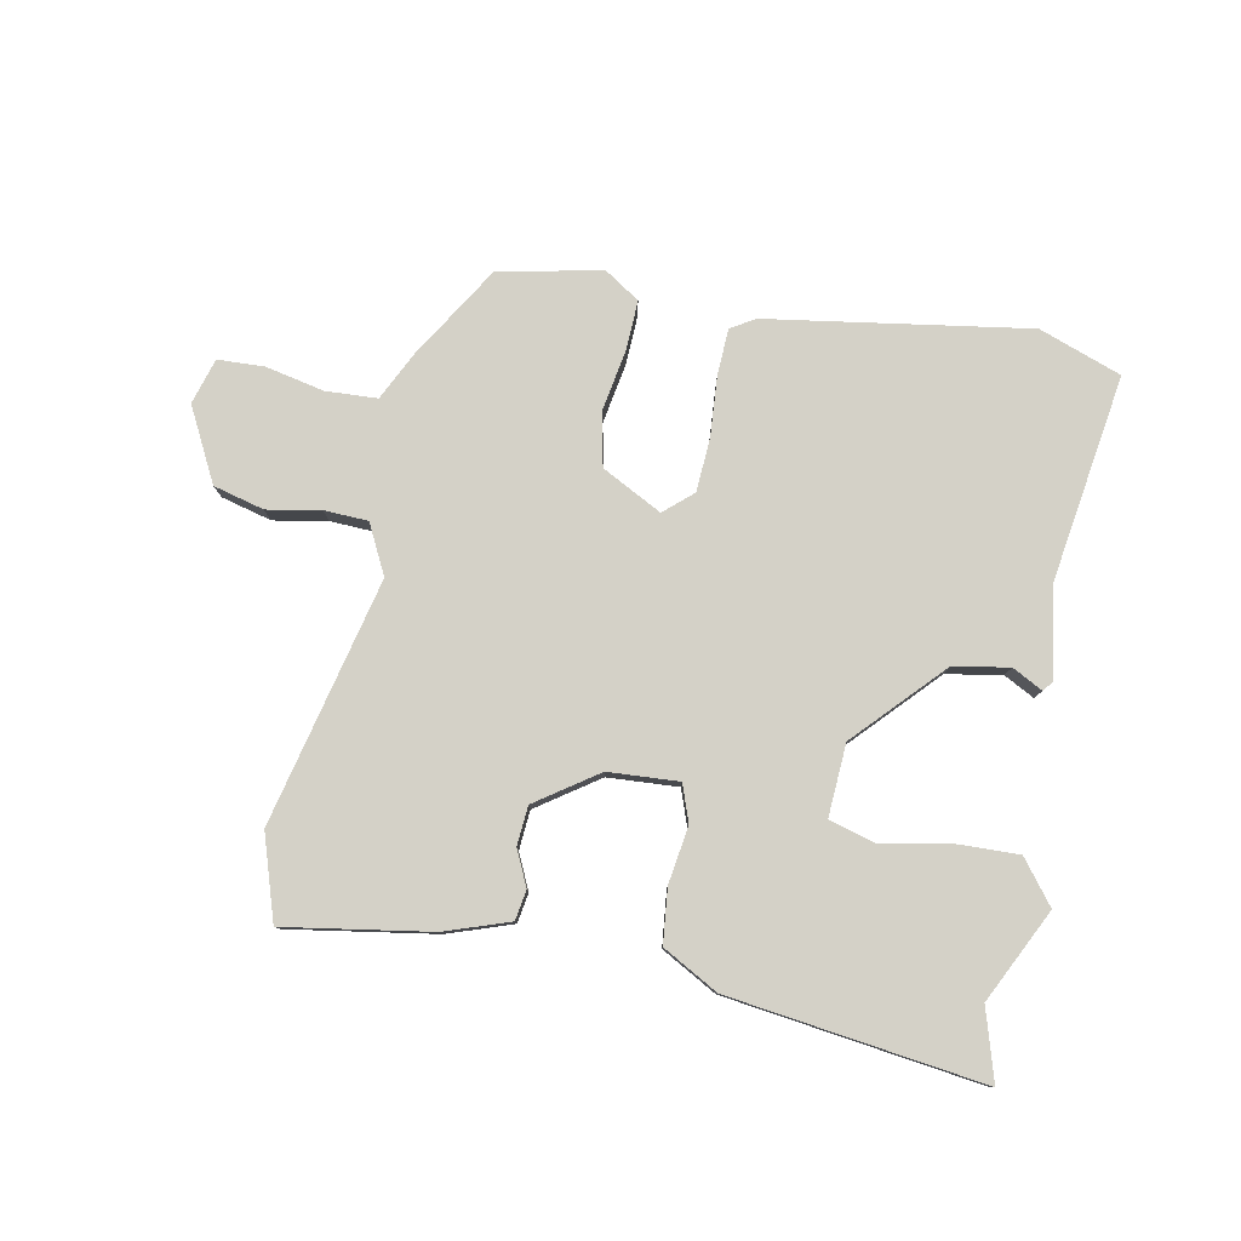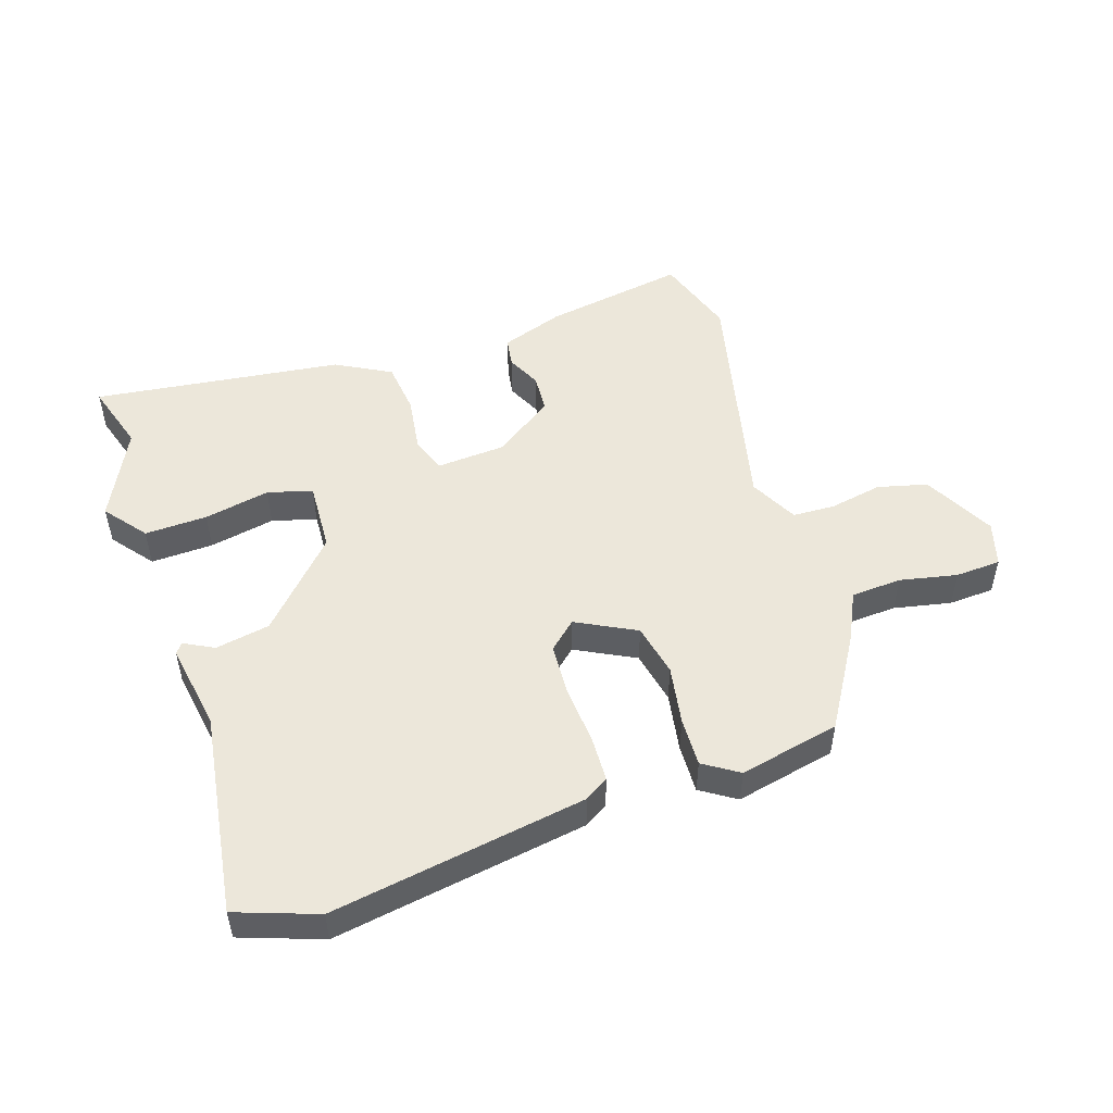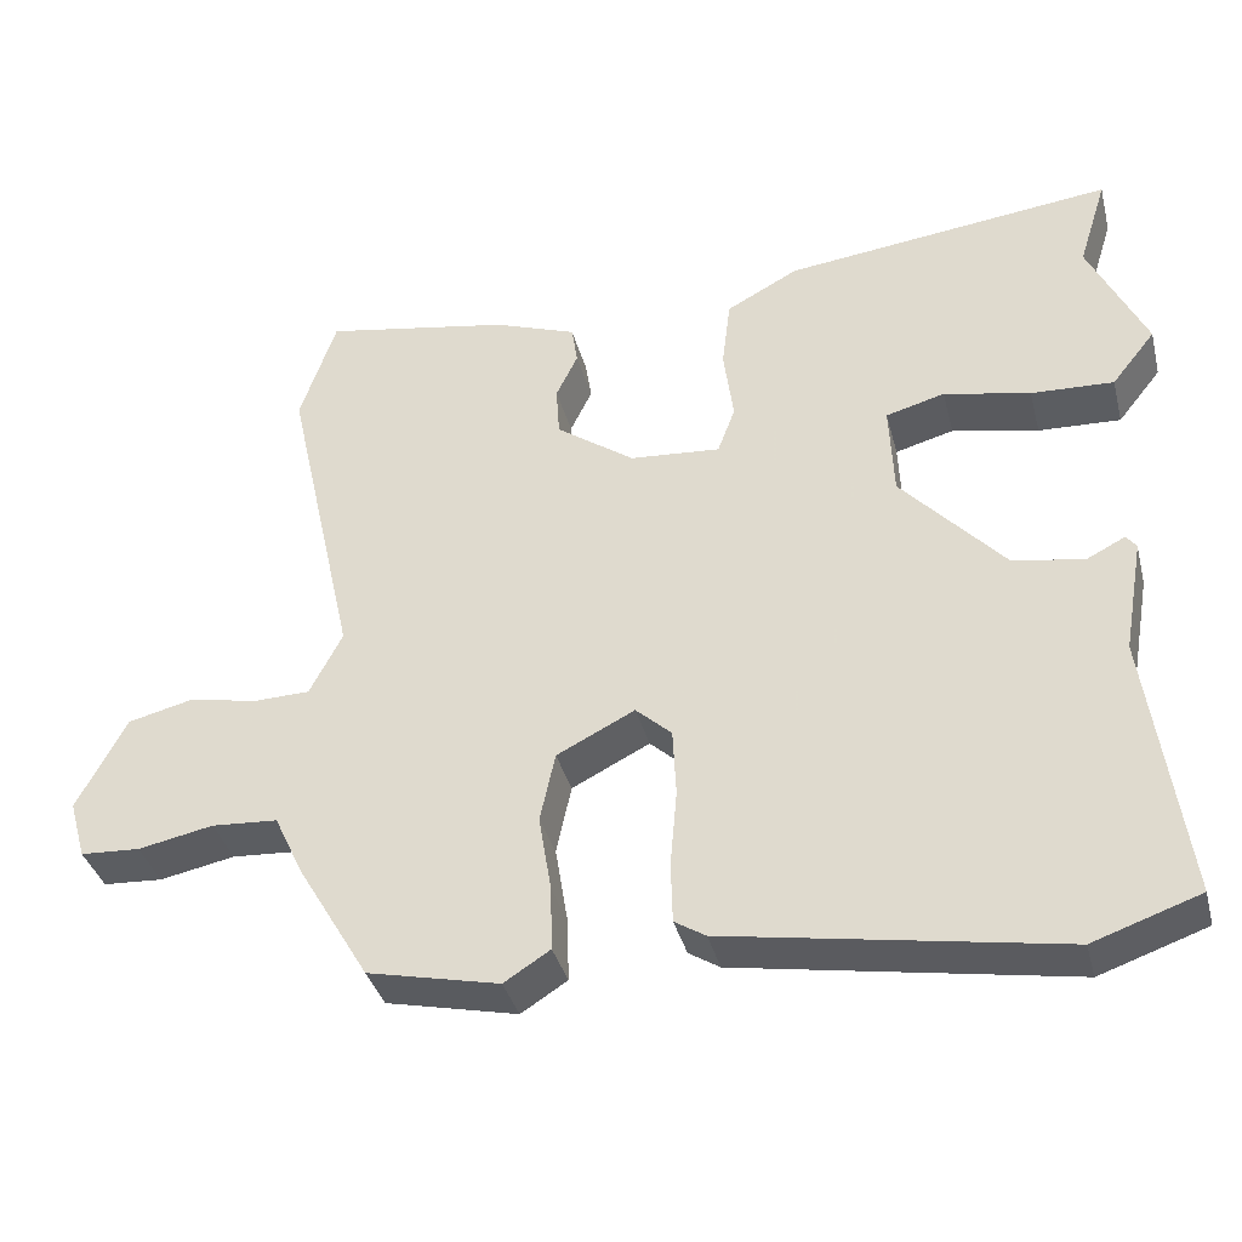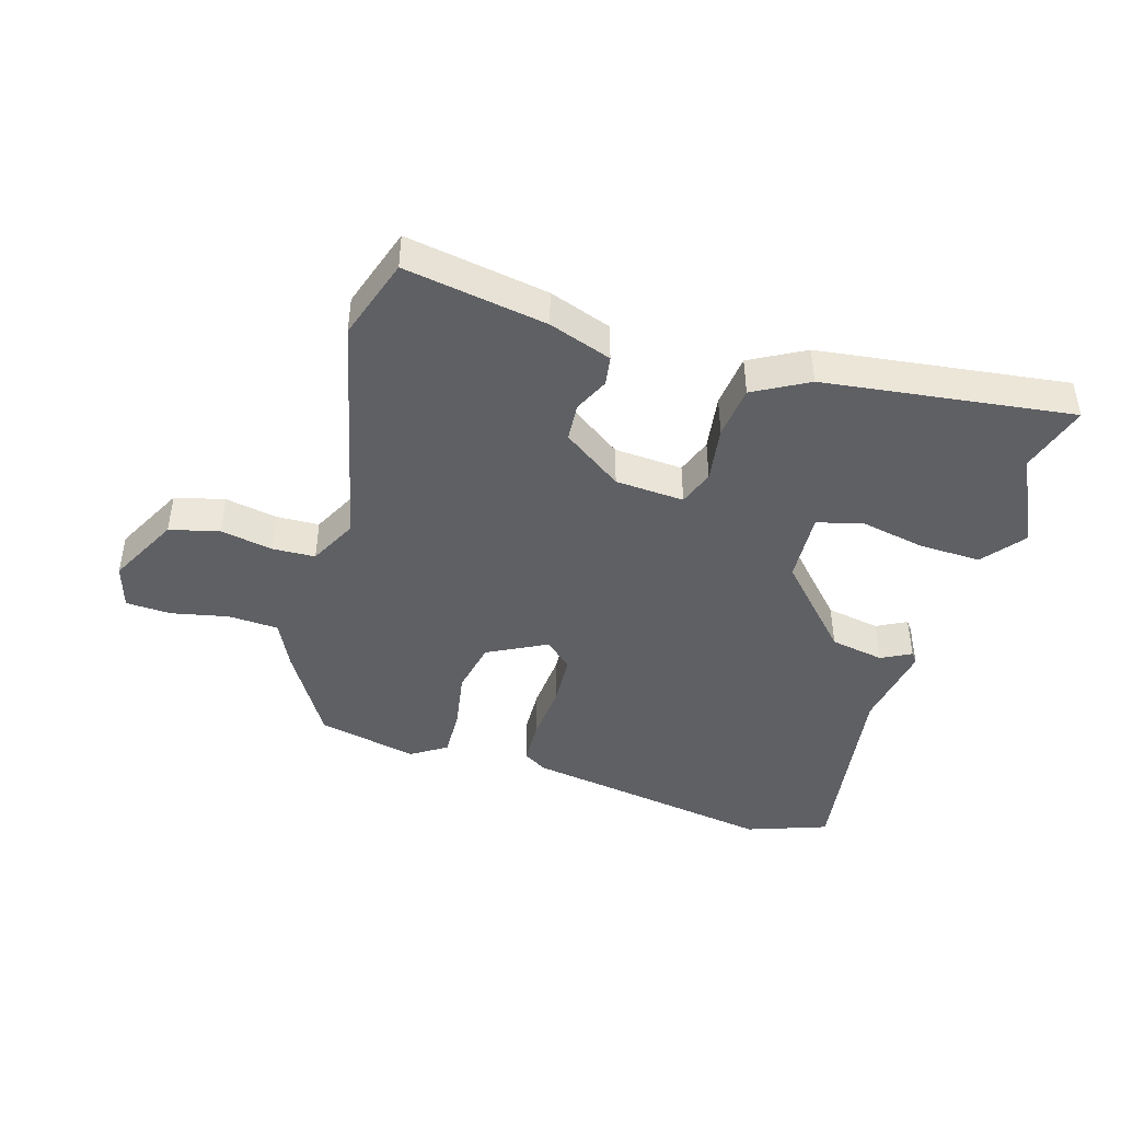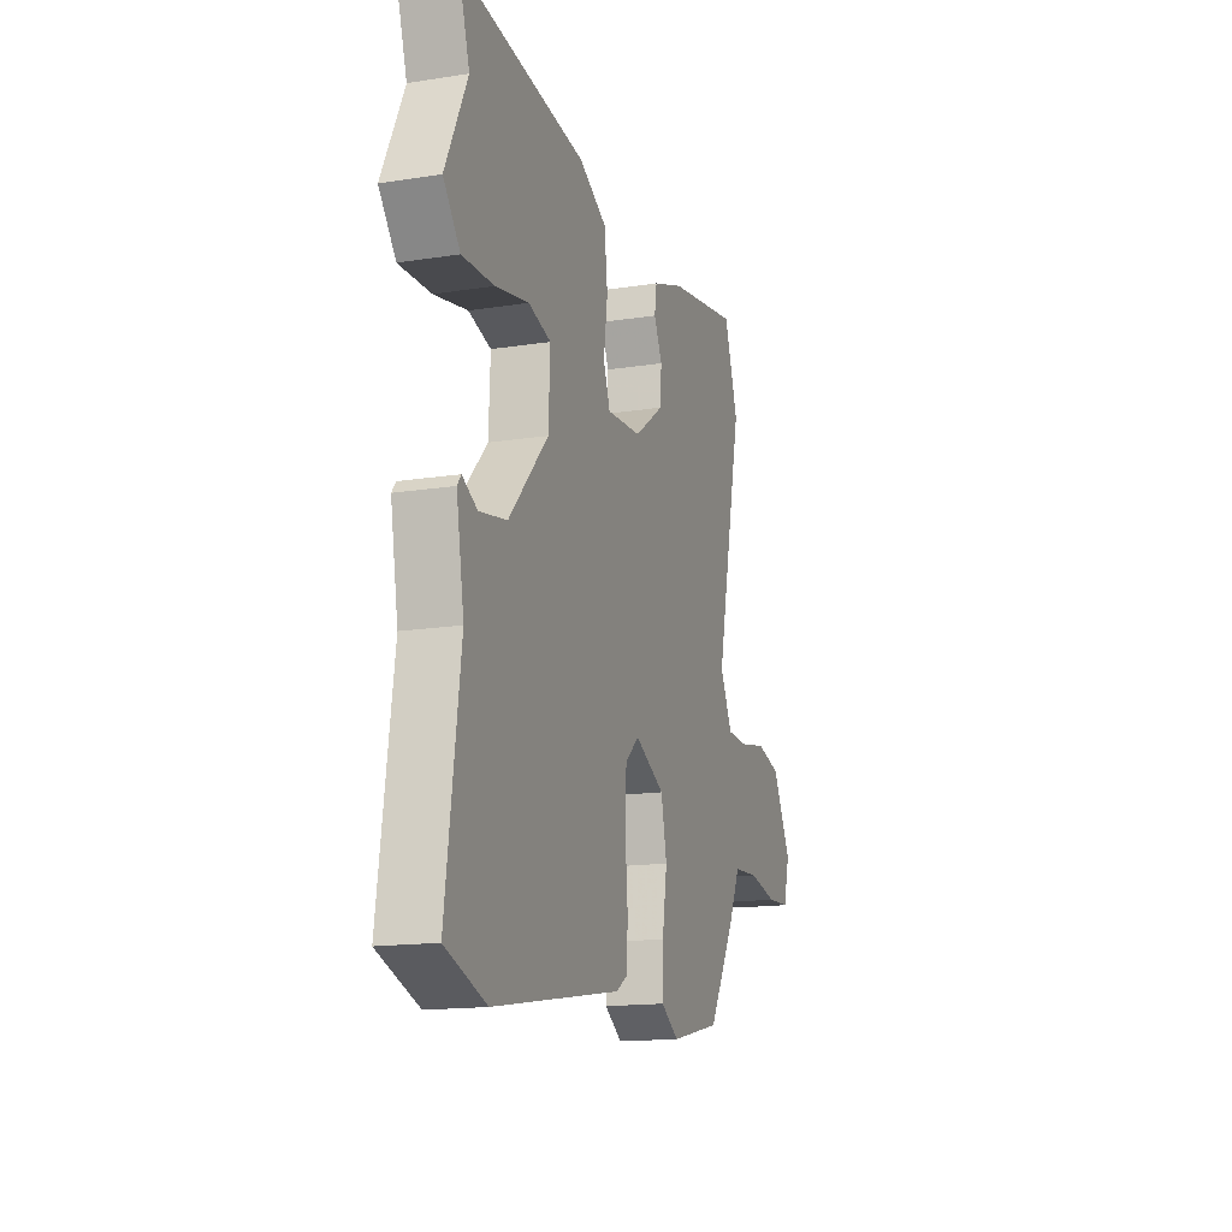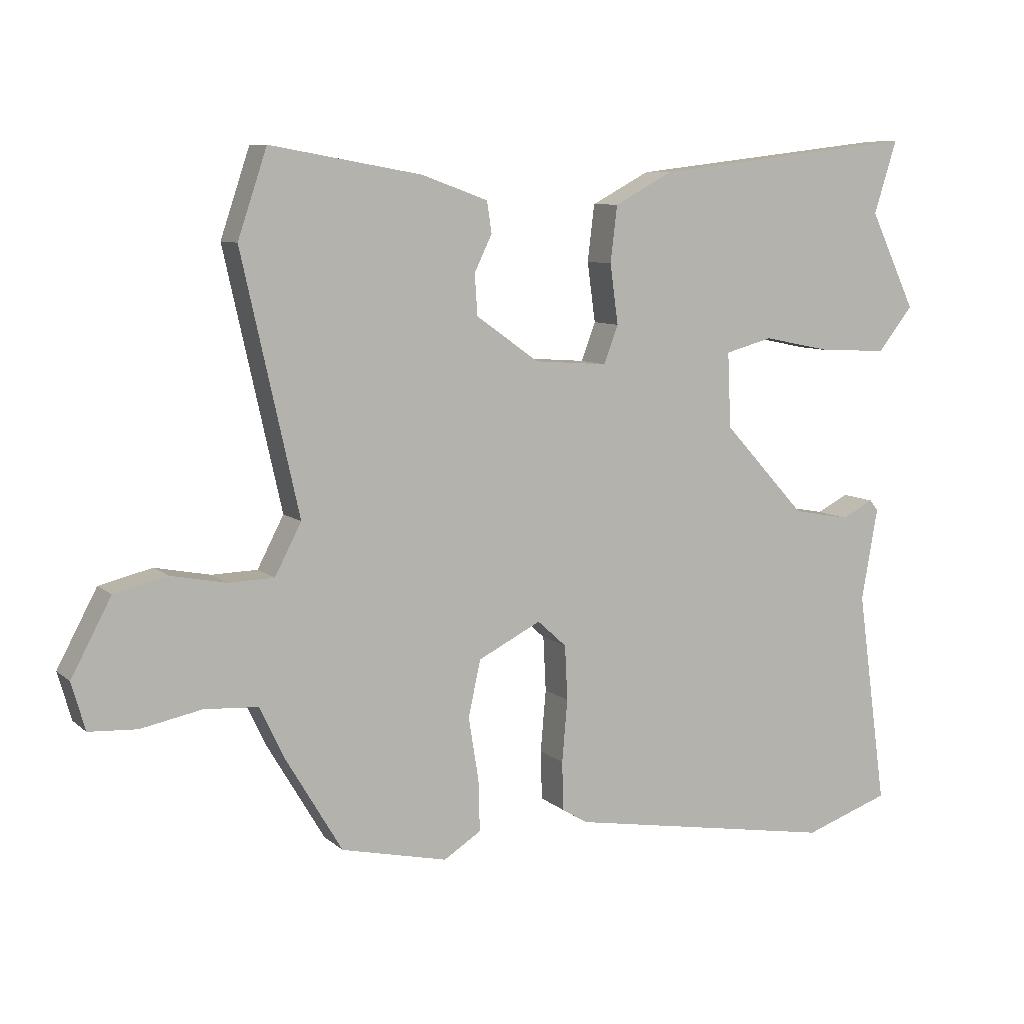
<metadata>
{"format":"obj","ext":"obj","renderer":"f3d","projection":"perspective","resolution":1024,"background":"white","views":[{"elev":79.8,"azim":11.7,"up":"+Y"},{"elev":50.7,"azim":162.2,"up":"+Y"},{"elev":-36.7,"azim":14.2,"up":"+Z"},{"elev":-44.2,"azim":-16.1,"up":"+Y"},{"elev":-15.6,"azim":108.2,"up":"+Z"},{"elev":8.3,"azim":-25.9,"up":"+Z"}]}
</metadata>
<code>
v -0.401 0.07 -0.466
v -0.486 0.07 -0.323
v -0.521 0.07 -0.249
v -0.6 0.07 -0.244
v -0.69 0.07 -0.262
v -0.761 0.07 -0.258
v -0.781 0.07 -0.188
v -0.722 0.07 -0.077
v -0.644 0.07 -0.058
v -0.562 0.07 -0.074
v -0.495 0.07 -0.072
v -0.456 0.07 0.003
v -0.54 0.07 0.38
v -0.497 0.07 0.508
v -0.274 0.07 0.469
v -0.176 0.07 0.434
v -0.169 0.07 0.388
v -0.195 0.07 0.334
v -0.191 0.07 0.274
v -0.098 0.07 0.208
v 0.01 0.07 0.2
v 0.031 0.07 0.256
v 0.019 0.07 0.344
v 0.029 0.07 0.427
v 0.115 0.07 0.473
v 0.506 0.07 0.52
v 0.472 0.07 0.412
v 0.54 0.07 0.269
v 0.488 0.07 0.204
v 0.39 0.07 0.208
v 0.287 0.07 0.229
v 0.217 0.07 0.21
v 0.222 0.07 0.099
v 0.344 0.07 -0.034
v 0.429 0.07 -0.05
v 0.476 0.07 -0.026
v 0.488 0.07 -0.042
v 0.464 0.07 -0.178
v 0.508 0.07 -0.497
v 0.381 0.07 -0.541
v -0.017 0.07 -0.474
v -0.054 0.07 -0.451
v -0.056 0.07 -0.379
v -0.048 0.07 -0.287
v -0.052 0.07 -0.206
v -0.095 0.07 -0.167
v -0.188 0.07 -0.214
v -0.206 0.07 -0.297
v -0.191 0.07 -0.39
v -0.189 0.07 -0.466
v -0.244 0.07 -0.501
v -0.401 0 -0.466
v -0.486 0 -0.323
v -0.521 0 -0.249
v -0.6 0 -0.244
v -0.69 0 -0.262
v -0.761 0 -0.258
v -0.781 0 -0.188
v -0.722 0 -0.077
v -0.644 0 -0.058
v -0.562 0 -0.074
v -0.495 0 -0.072
v -0.456 0 0.003
v -0.54 0 0.38
v -0.497 0 0.508
v -0.274 0 0.469
v -0.176 0 0.434
v -0.169 0 0.388
v -0.195 0 0.334
v -0.191 0 0.274
v -0.098 0 0.208
v 0.01 0 0.2
v 0.031 0 0.256
v 0.019 0 0.344
v 0.029 0 0.427
v 0.115 0 0.473
v 0.506 0 0.52
v 0.472 0 0.412
v 0.54 0 0.269
v 0.488 0 0.204
v 0.39 0 0.208
v 0.287 0 0.229
v 0.217 0 0.21
v 0.222 0 0.099
v 0.344 0 -0.034
v 0.429 0 -0.05
v 0.476 0 -0.026
v 0.488 0 -0.042
v 0.464 0 -0.178
v 0.508 0 -0.497
v 0.381 0 -0.541
v -0.017 0 -0.474
v -0.054 0 -0.451
v -0.056 0 -0.379
v -0.048 0 -0.287
v -0.052 0 -0.206
v -0.095 0 -0.167
v -0.188 0 -0.214
v -0.206 0 -0.297
v -0.191 0 -0.39
v -0.189 0 -0.466
v -0.244 0 -0.501
f 1 2 3
f 51 1 3
f 50 51 3
f 49 50 3
f 48 49 3
f 47 48 3
f 46 47 3 4
f 42 43 44
f 41 42 44
f 40 41 44
f 39 40 44
f 38 39 44
f 38 44 45
f 35 36 37 38
f 38 45 46
f 35 38 46
f 34 35 46
f 29 30 31
f 28 29 31
f 27 28 31
f 27 31 32
f 26 27 32
f 25 26 32
f 24 25 32
f 23 24 32
f 22 23 32
f 21 22 32 33
f 16 17 18
f 15 16 18
f 14 15 18
f 13 14 18
f 12 13 18
f 11 12 18 19
f 8 9 10
f 7 8 10
f 6 7 10
f 5 6 10
f 4 5 10
f 4 10 11
f 46 4 11
f 34 46 11
f 33 34 11
f 21 33 11
f 20 21 11
f 11 19 20
f 54 53 52
f 54 52 102
f 54 102 101
f 54 101 100
f 54 100 99
f 54 99 98
f 55 54 98 97
f 95 94 93
f 95 93 92
f 95 92 91
f 95 91 90
f 95 90 89
f 96 95 89
f 89 88 87 86
f 97 96 89
f 97 89 86
f 97 86 85
f 82 81 80
f 82 80 79
f 82 79 78
f 83 82 78
f 83 78 77
f 83 77 76
f 83 76 75
f 83 75 74
f 83 74 73
f 84 83 73 72
f 69 68 67
f 69 67 66
f 69 66 65
f 69 65 64
f 69 64 63
f 70 69 63 62
f 61 60 59
f 61 59 58
f 61 58 57
f 61 57 56
f 61 56 55
f 62 61 55
f 62 55 97
f 62 97 85
f 62 85 84
f 62 84 72
f 62 72 71
f 71 70 62
f 1 52 53 2
f 2 53 54 3
f 3 54 55 4
f 4 55 56 5
f 5 56 57 6
f 6 57 58 7
f 7 58 59 8
f 8 59 60 9
f 9 60 61 10
f 10 61 62 11
f 11 62 63 12
f 12 63 64 13
f 13 64 65 14
f 14 65 66 15
f 15 66 67 16
f 16 67 68 17
f 17 68 69 18
f 18 69 70 19
f 19 70 71 20
f 20 71 72 21
f 21 72 73 22
f 22 73 74 23
f 23 74 75 24
f 24 75 76 25
f 25 76 77 26
f 26 77 78 27
f 27 78 79 28
f 28 79 80 29
f 29 80 81 30
f 30 81 82 31
f 31 82 83 32
f 32 83 84 33
f 33 84 85 34
f 34 85 86 35
f 35 86 87 36
f 36 87 88 37
f 37 88 89 38
f 38 89 90 39
f 39 90 91 40
f 40 91 92 41
f 41 92 93 42
f 42 93 94 43
f 43 94 95 44
f 44 95 96 45
f 45 96 97 46
f 46 97 98 47
f 47 98 99 48
f 48 99 100 49
f 49 100 101 50
f 50 101 102 51
f 51 102 52 1

</code>
